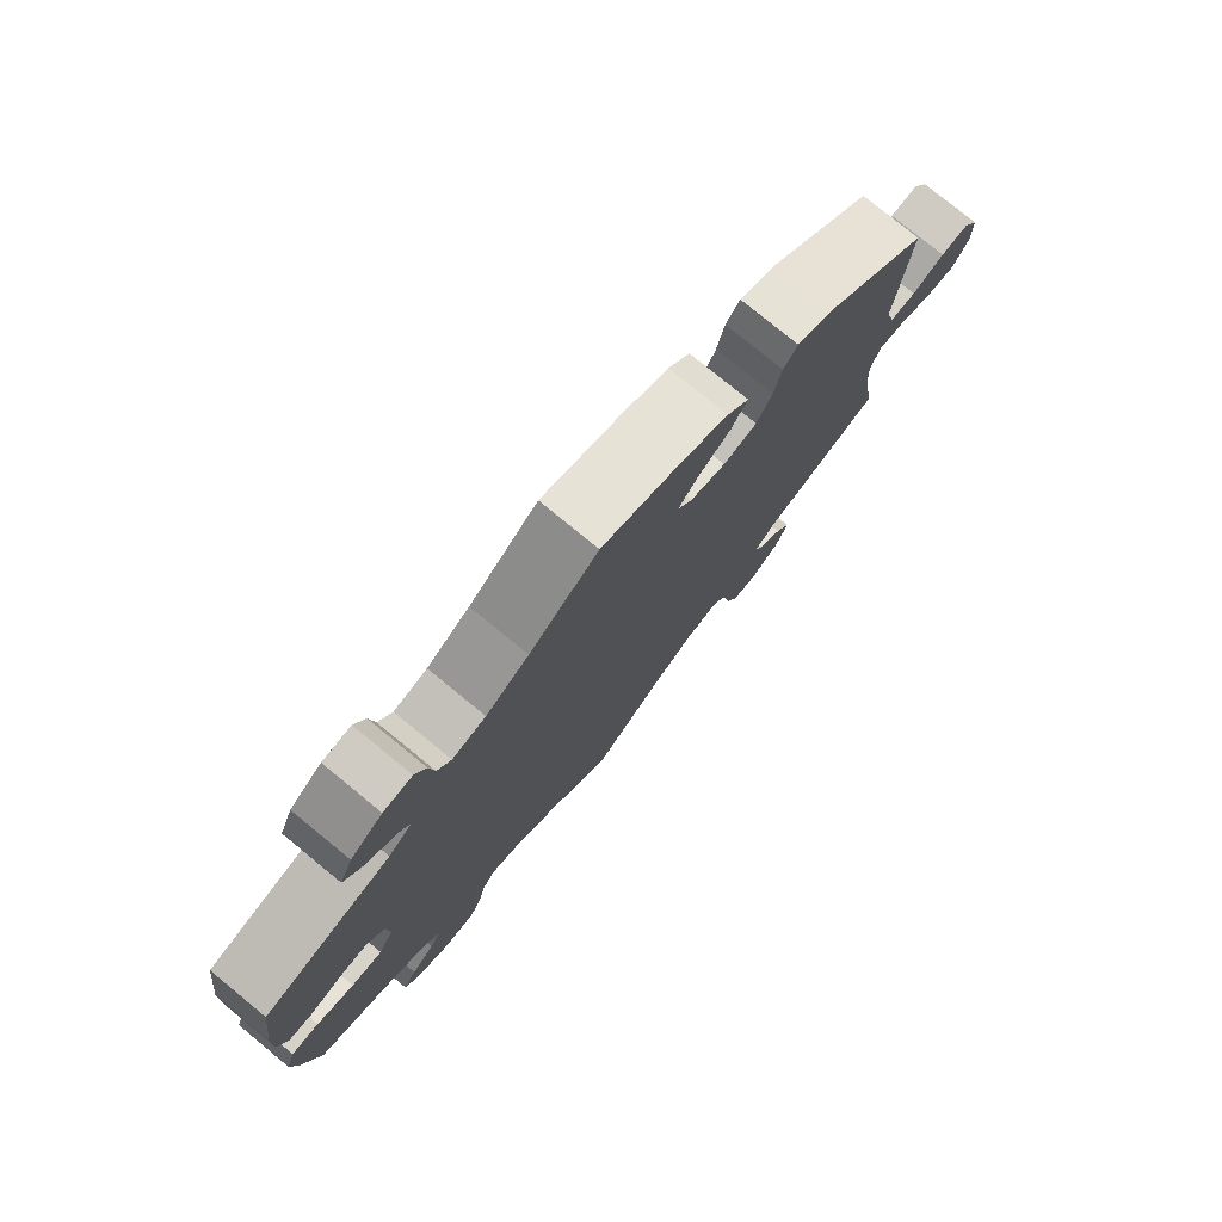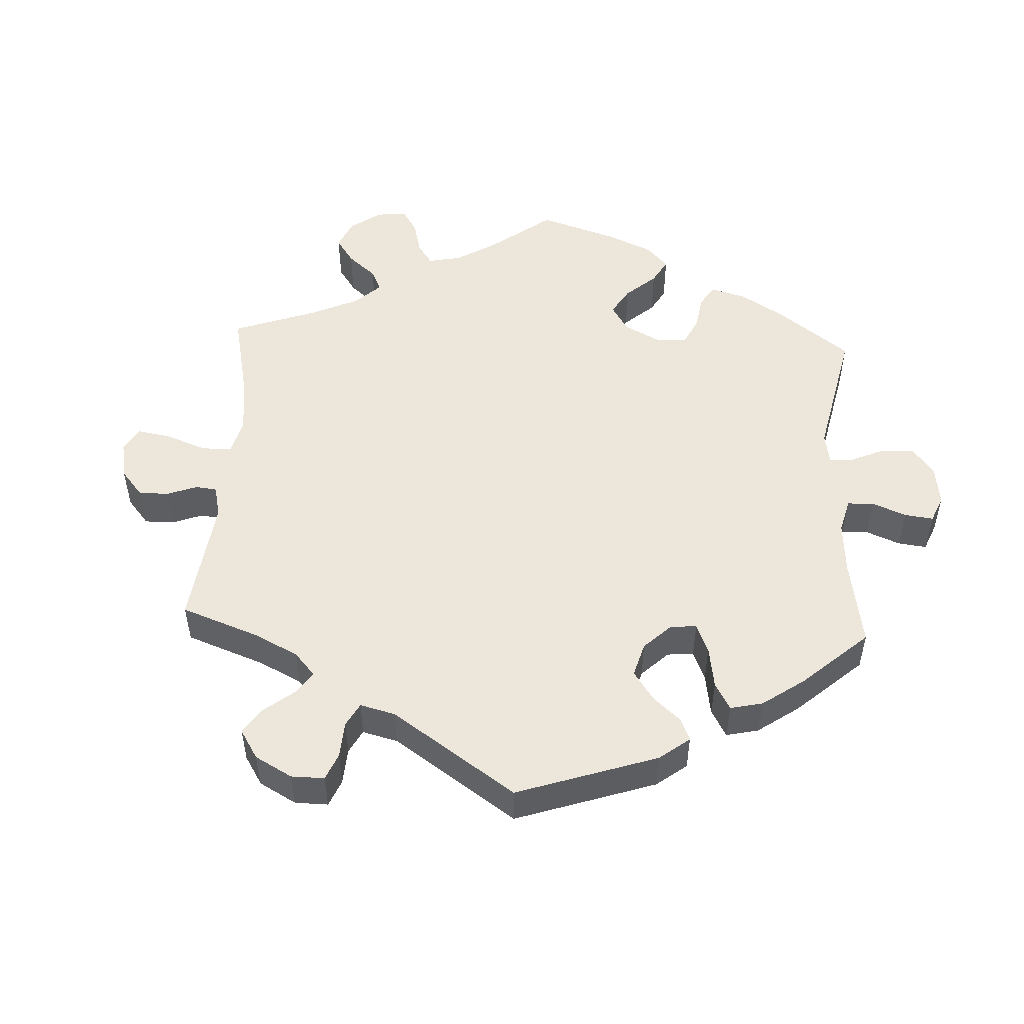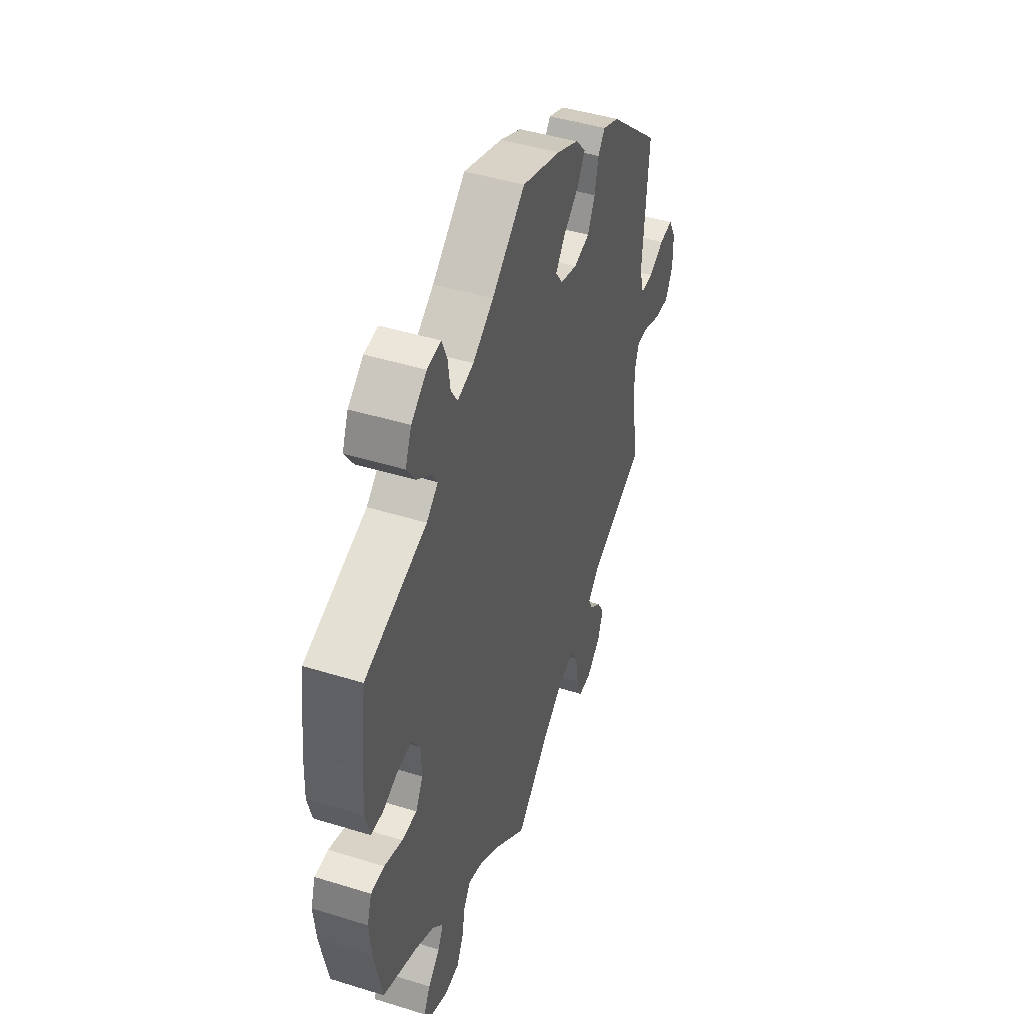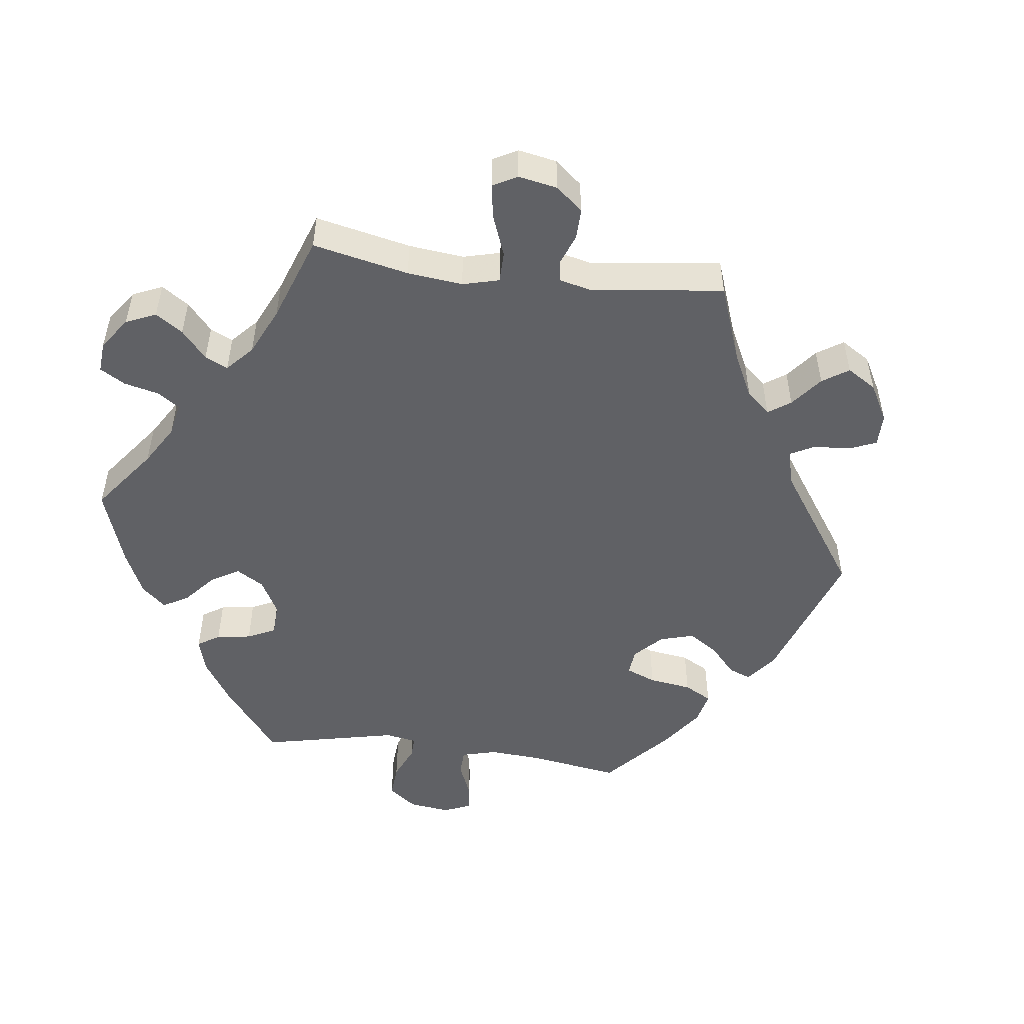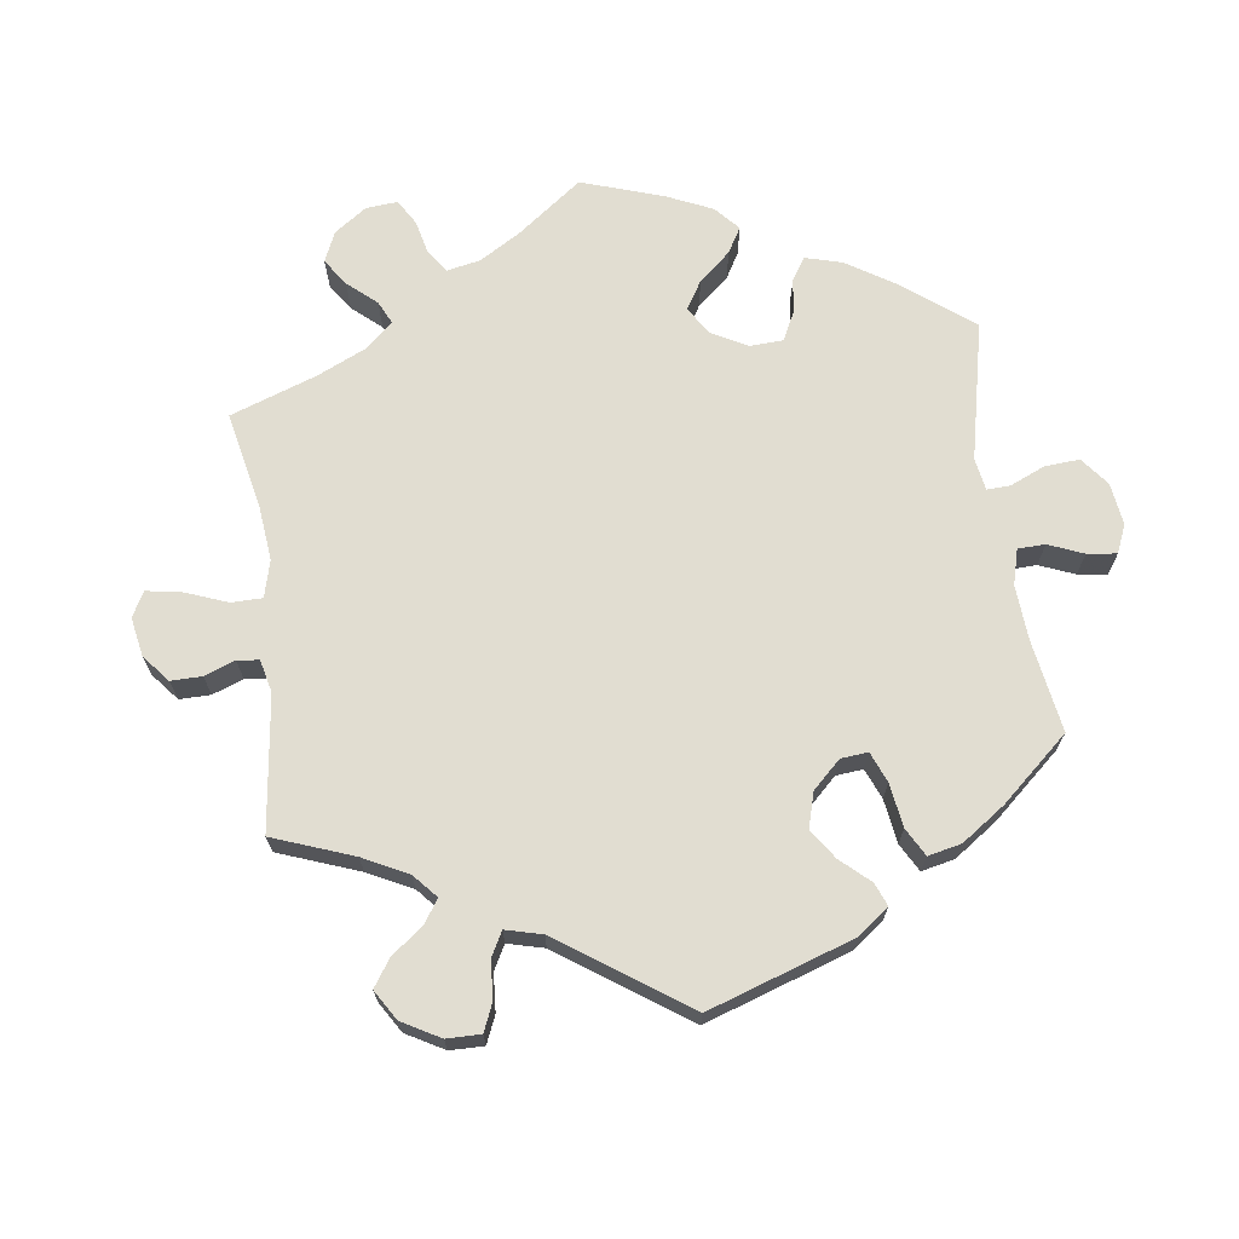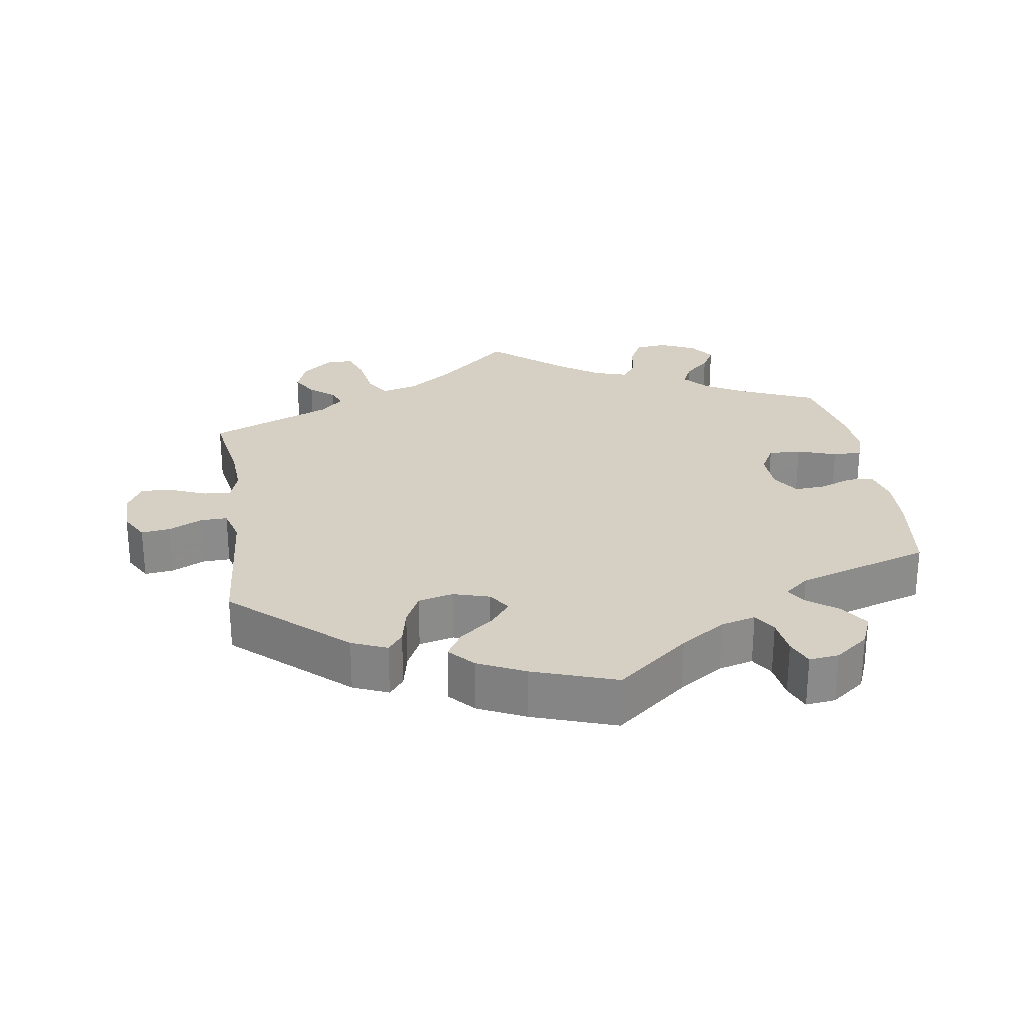
<metadata>
{"format":"obj","ext":"obj","renderer":"f3d","projection":"perspective","resolution":1024,"background":"white","views":[{"elev":78.0,"azim":129.3,"up":"+Z"},{"elev":50.8,"azim":-57.1,"up":"+Y"},{"elev":45.3,"azim":109.7,"up":"+Z"},{"elev":-49.9,"azim":-157.5,"up":"+Y"},{"elev":68.8,"azim":-67.7,"up":"+Y"},{"elev":26.4,"azim":-8.5,"up":"+Y"}]}
</metadata>
<code>
v 0.517 0.07 0.163
v 0.52 0.07 0.088
v 0.507 0.07 0.037
v 0.47 0.07 0.035
v 0.424 0.07 0.053
v 0.38 0.07 0.056
v 0.355 0.07 0.017
v 0.353 0.07 -0.04
v 0.375 0.07 -0.08
v 0.421 0.07 -0.079
v 0.476 0.07 -0.06
v 0.517 0.07 -0.06
v 0.531 0.07 -0.103
v 0.524 0.07 -0.173
v 0.5 0.07 -0.289
v 0.396 0.07 -0.333
v 0.338 0.07 -0.365
v 0.306 0.07 -0.401
v 0.322 0.07 -0.435
v 0.358 0.07 -0.469
v 0.378 0.07 -0.505
v 0.353 0.07 -0.541
v 0.303 0.07 -0.564
v 0.257 0.07 -0.559
v 0.237 0.07 -0.518
v 0.227 0.07 -0.466
v 0.207 0.07 -0.437
v 0.159 0.07 -0.452
v 0.098 0.07 -0.495
v 0 0.07 -0.578
v -0.102 0.07 -0.486
v -0.165 0.07 -0.44
v -0.216 0.07 -0.426
v -0.238 0.07 -0.463
v -0.248 0.07 -0.525
v -0.265 0.07 -0.571
v -0.304 0.07 -0.57
v -0.346 0.07 -0.534
v -0.363 0.07 -0.488
v -0.341 0.07 -0.451
v -0.306 0.07 -0.422
v -0.294 0.07 -0.394
v -0.328 0.07 -0.362
v -0.501 0.07 -0.289
v -0.481 0.07 -0.172
v -0.477 0.07 -0.103
v -0.491 0.07 -0.061
v -0.529 0.07 -0.064
v -0.581 0.07 -0.085
v -0.625 0.07 -0.088
v -0.648 0.07 -0.045
v -0.647 0.07 0.015
v -0.624 0.07 0.056
v -0.583 0.07 0.051
v -0.536 0.07 0.028
v -0.498 0.07 0.027
v -0.484 0.07 0.077
v -0.501 0.07 0.289
v -0.343 0.07 0.429
v -0.293 0.07 0.45
v -0.272 0.07 0.423
v -0.261 0.07 0.371
v -0.239 0.07 0.326
v -0.19 0.07 0.314
v -0.139 0.07 0.329
v -0.117 0.07 0.36
v -0.145 0.07 0.396
v -0.193 0.07 0.434
v -0.216 0.07 0.472
v -0.184 0.07 0.507
v -0.118 0.07 0.538
v 0 0.07 0.578
v 0.101 0.07 0.496
v 0.164 0.07 0.454
v 0.213 0.07 0.441
v 0.233 0.07 0.473
v 0.24 0.07 0.525
v 0.256 0.07 0.563
v 0.298 0.07 0.558
v 0.345 0.07 0.522
v 0.364 0.07 0.476
v 0.337 0.07 0.436
v 0.294 0.07 0.404
v 0.277 0.07 0.377
v 0.312 0.07 0.348
v 0.5 0.07 0.289
v 0.517 0 0.163
v 0.52 0 0.088
v 0.507 0 0.037
v 0.47 0 0.035
v 0.424 0 0.053
v 0.38 0 0.056
v 0.355 0 0.017
v 0.353 0 -0.04
v 0.375 0 -0.08
v 0.421 0 -0.079
v 0.476 0 -0.06
v 0.517 0 -0.06
v 0.531 0 -0.103
v 0.524 0 -0.173
v 0.5 0 -0.289
v 0.396 0 -0.333
v 0.338 0 -0.365
v 0.306 0 -0.401
v 0.322 0 -0.435
v 0.358 0 -0.469
v 0.378 0 -0.505
v 0.353 0 -0.541
v 0.303 0 -0.564
v 0.257 0 -0.559
v 0.237 0 -0.518
v 0.227 0 -0.466
v 0.207 0 -0.437
v 0.159 0 -0.452
v 0.098 0 -0.495
v 0 0 -0.578
v -0.102 0 -0.486
v -0.165 0 -0.44
v -0.216 0 -0.426
v -0.238 0 -0.463
v -0.248 0 -0.525
v -0.265 0 -0.571
v -0.304 0 -0.57
v -0.346 0 -0.534
v -0.363 0 -0.488
v -0.341 0 -0.451
v -0.306 0 -0.422
v -0.294 0 -0.394
v -0.328 0 -0.362
v -0.501 0 -0.289
v -0.481 0 -0.172
v -0.477 0 -0.103
v -0.491 0 -0.061
v -0.529 0 -0.064
v -0.581 0 -0.085
v -0.625 0 -0.088
v -0.648 0 -0.045
v -0.647 0 0.015
v -0.624 0 0.056
v -0.583 0 0.051
v -0.536 0 0.028
v -0.498 0 0.027
v -0.484 0 0.077
v -0.501 0 0.289
v -0.343 0 0.429
v -0.293 0 0.45
v -0.272 0 0.423
v -0.261 0 0.371
v -0.239 0 0.326
v -0.19 0 0.314
v -0.139 0 0.329
v -0.117 0 0.36
v -0.145 0 0.396
v -0.193 0 0.434
v -0.216 0 0.472
v -0.184 0 0.507
v -0.118 0 0.538
v 0 0 0.578
v 0.101 0 0.496
v 0.164 0 0.454
v 0.213 0 0.441
v 0.233 0 0.473
v 0.24 0 0.525
v 0.256 0 0.563
v 0.298 0 0.558
v 0.345 0 0.522
v 0.364 0 0.476
v 0.337 0 0.436
v 0.294 0 0.404
v 0.277 0 0.377
v 0.312 0 0.348
v 0.5 0 0.289
f 85 86 1 2
f 84 85 2 3
f 80 81 82 83
f 80 83 84
f 79 80 84
f 76 77 78 79
f 75 76 79 84
f 74 75 84 3
f 70 71 72 73
f 67 68 69 70
f 66 67 70 73
f 65 66 73 74
f 59 60 61 62
f 57 58 59 62
f 56 57 62 63
f 52 53 54 55
f 52 55 56
f 51 52 56
f 48 49 50 51
f 47 48 51 56
f 46 47 56 63
f 43 44 45
f 42 43 45 46
f 38 39 40 41
f 38 41 42
f 37 38 42
f 34 35 36 37
f 33 34 37 42
f 32 33 42 46
f 29 30 31
f 28 29 31 32
f 27 28 32 46
f 23 24 25 26
f 23 26 27
f 22 23 27
f 19 20 21 22
f 18 19 22 27
f 17 18 27 46
f 13 14 15 16
f 10 11 12 13
f 9 10 13 16
f 8 9 16 17
f 74 3 4 5
f 65 74 5 6
f 17 46 63 64
f 7 8 17 64
f 6 7 64 65
f 88 87 172 171
f 89 88 171 170
f 169 168 167 166
f 170 169 166
f 170 166 165
f 165 164 163 162
f 170 165 162 161
f 89 170 161 160
f 159 158 157 156
f 156 155 154 153
f 159 156 153 152
f 160 159 152 151
f 148 147 146 145
f 148 145 144 143
f 149 148 143 142
f 141 140 139 138
f 142 141 138
f 142 138 137
f 137 136 135 134
f 142 137 134 133
f 149 142 133 132
f 131 130 129
f 132 131 129 128
f 127 126 125 124
f 128 127 124
f 128 124 123
f 123 122 121 120
f 128 123 120 119
f 132 128 119 118
f 117 116 115
f 118 117 115 114
f 132 118 114 113
f 112 111 110 109
f 113 112 109
f 113 109 108
f 108 107 106 105
f 113 108 105 104
f 132 113 104 103
f 102 101 100 99
f 99 98 97 96
f 102 99 96 95
f 103 102 95 94
f 91 90 89 160
f 92 91 160 151
f 150 149 132 103
f 150 103 94 93
f 151 150 93 92
f 1 87 88 2
f 2 88 89 3
f 3 89 90 4
f 4 90 91 5
f 5 91 92 6
f 6 92 93 7
f 7 93 94 8
f 8 94 95 9
f 9 95 96 10
f 10 96 97 11
f 11 97 98 12
f 12 98 99 13
f 13 99 100 14
f 14 100 101 15
f 15 101 102 16
f 16 102 103 17
f 17 103 104 18
f 18 104 105 19
f 19 105 106 20
f 20 106 107 21
f 21 107 108 22
f 22 108 109 23
f 23 109 110 24
f 24 110 111 25
f 25 111 112 26
f 26 112 113 27
f 27 113 114 28
f 28 114 115 29
f 29 115 116 30
f 30 116 117 31
f 31 117 118 32
f 32 118 119 33
f 33 119 120 34
f 34 120 121 35
f 35 121 122 36
f 36 122 123 37
f 37 123 124 38
f 38 124 125 39
f 39 125 126 40
f 40 126 127 41
f 41 127 128 42
f 42 128 129 43
f 43 129 130 44
f 44 130 131 45
f 45 131 132 46
f 46 132 133 47
f 47 133 134 48
f 48 134 135 49
f 49 135 136 50
f 50 136 137 51
f 51 137 138 52
f 52 138 139 53
f 53 139 140 54
f 54 140 141 55
f 55 141 142 56
f 56 142 143 57
f 57 143 144 58
f 58 144 145 59
f 59 145 146 60
f 60 146 147 61
f 61 147 148 62
f 62 148 149 63
f 63 149 150 64
f 64 150 151 65
f 65 151 152 66
f 66 152 153 67
f 67 153 154 68
f 68 154 155 69
f 69 155 156 70
f 70 156 157 71
f 71 157 158 72
f 72 158 159 73
f 73 159 160 74
f 74 160 161 75
f 75 161 162 76
f 76 162 163 77
f 77 163 164 78
f 78 164 165 79
f 79 165 166 80
f 80 166 167 81
f 81 167 168 82
f 82 168 169 83
f 83 169 170 84
f 84 170 171 85
f 85 171 172 86
f 86 172 87 1

</code>
